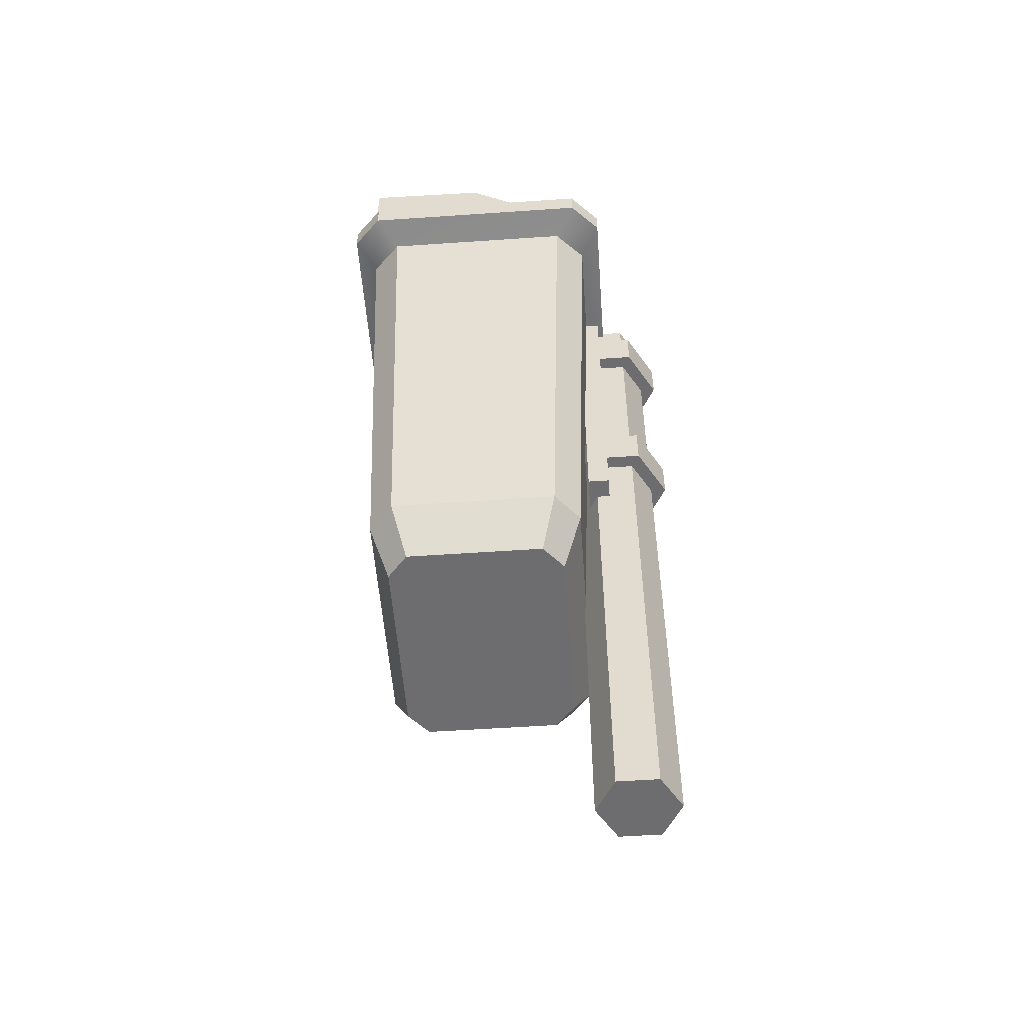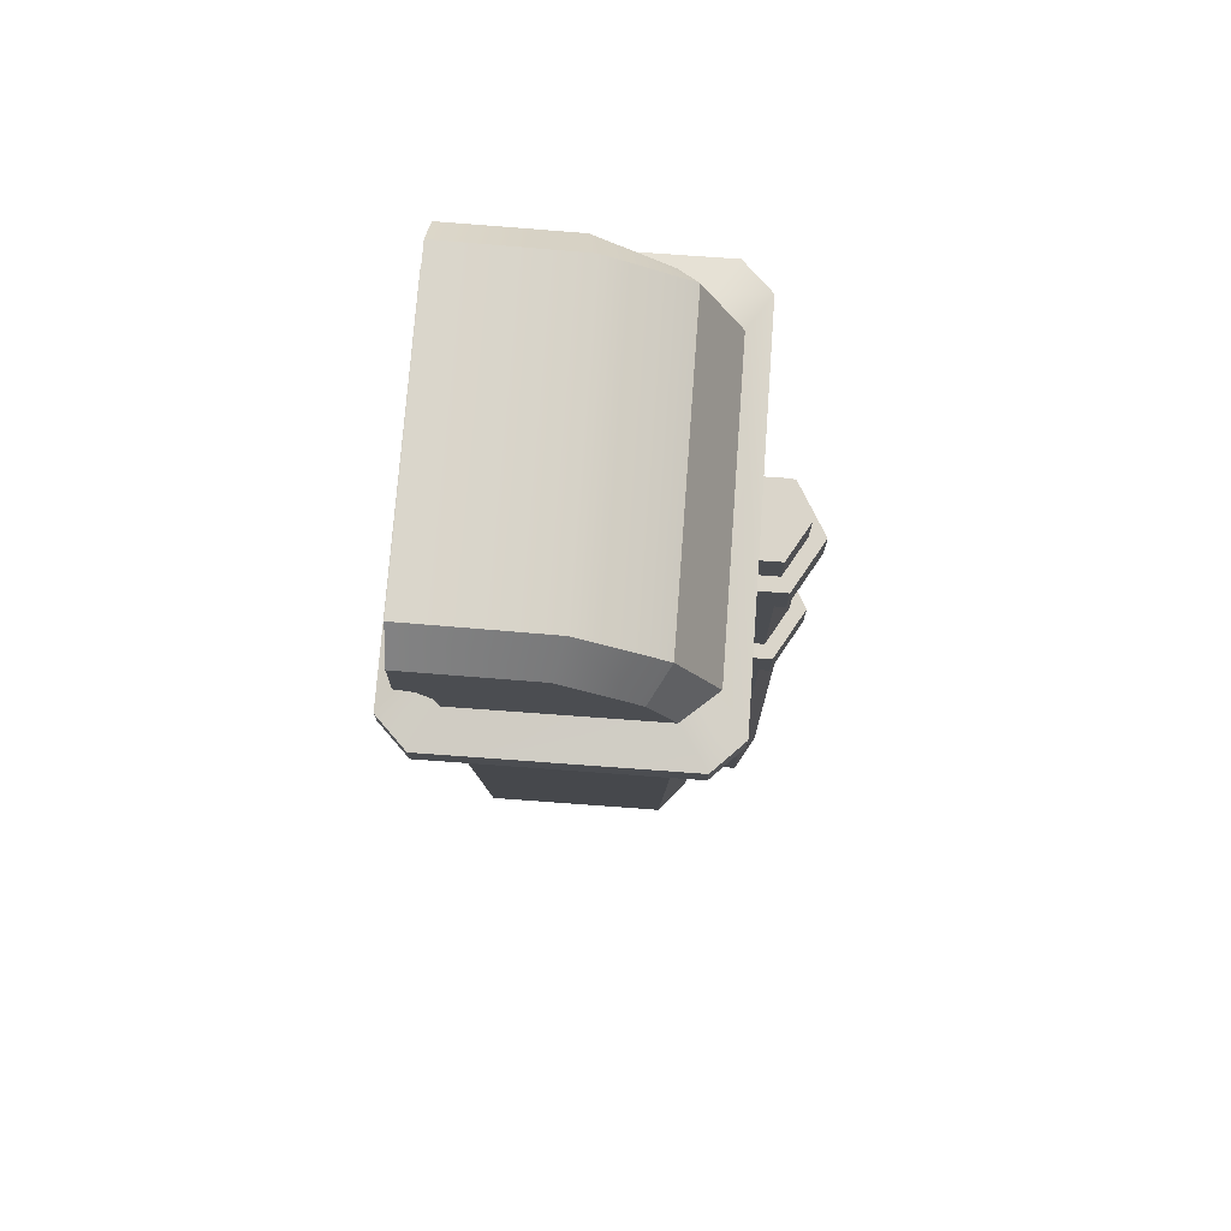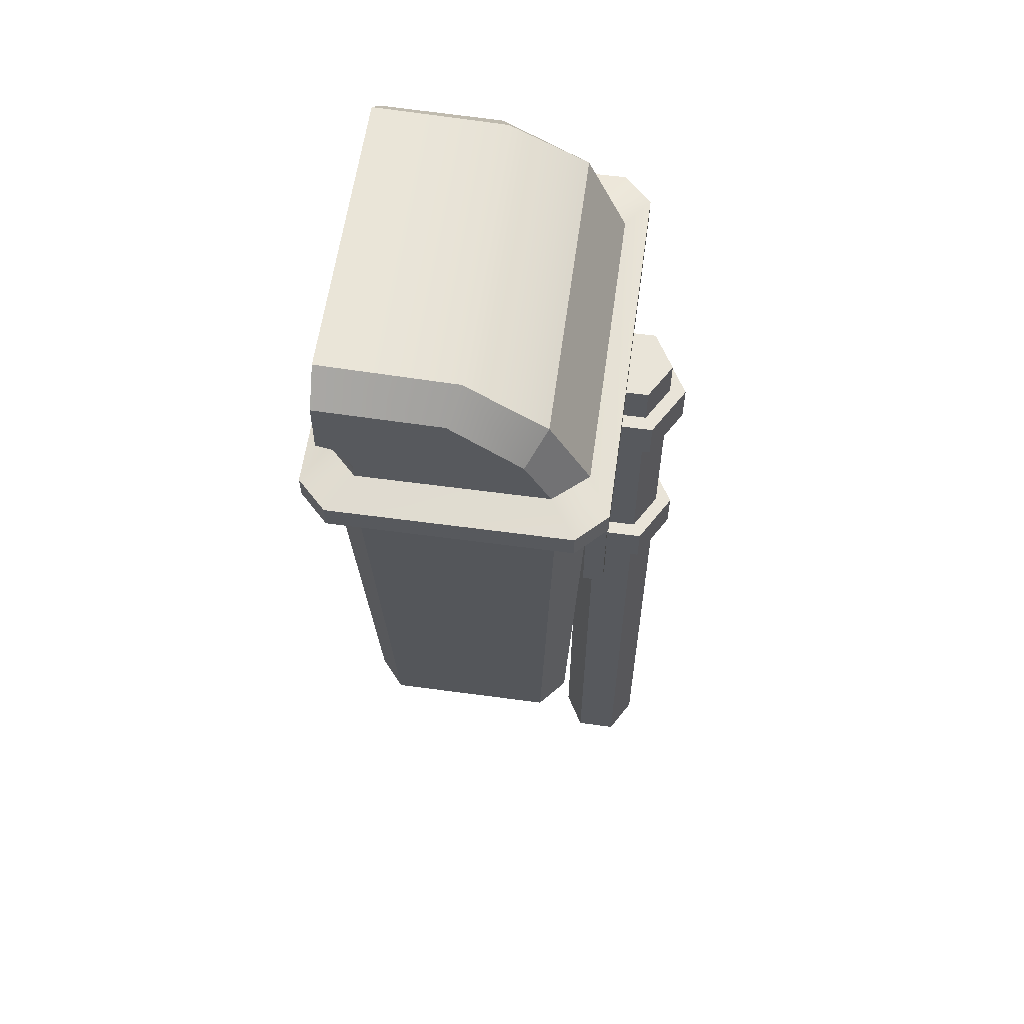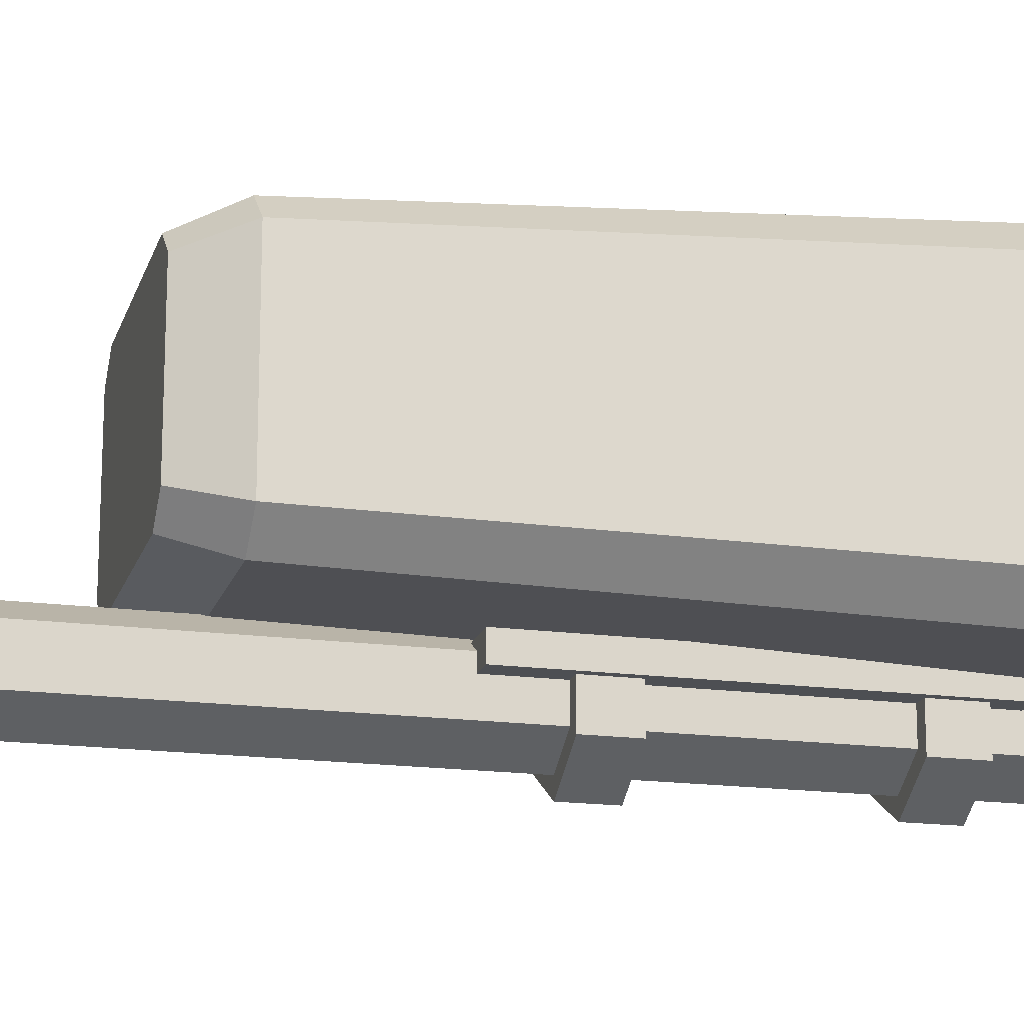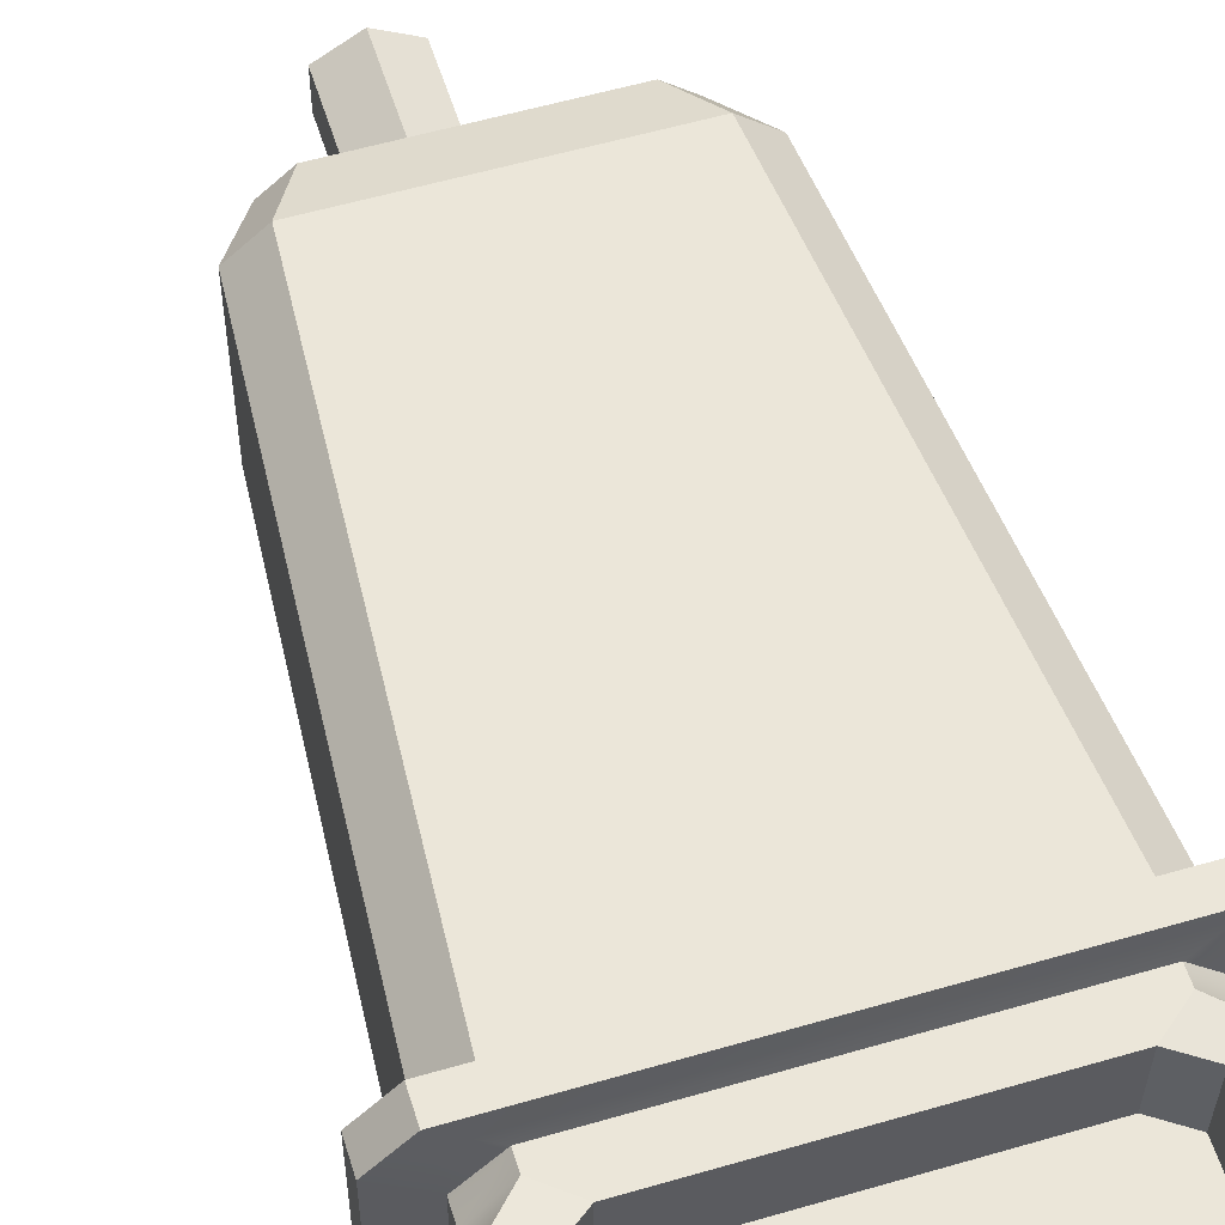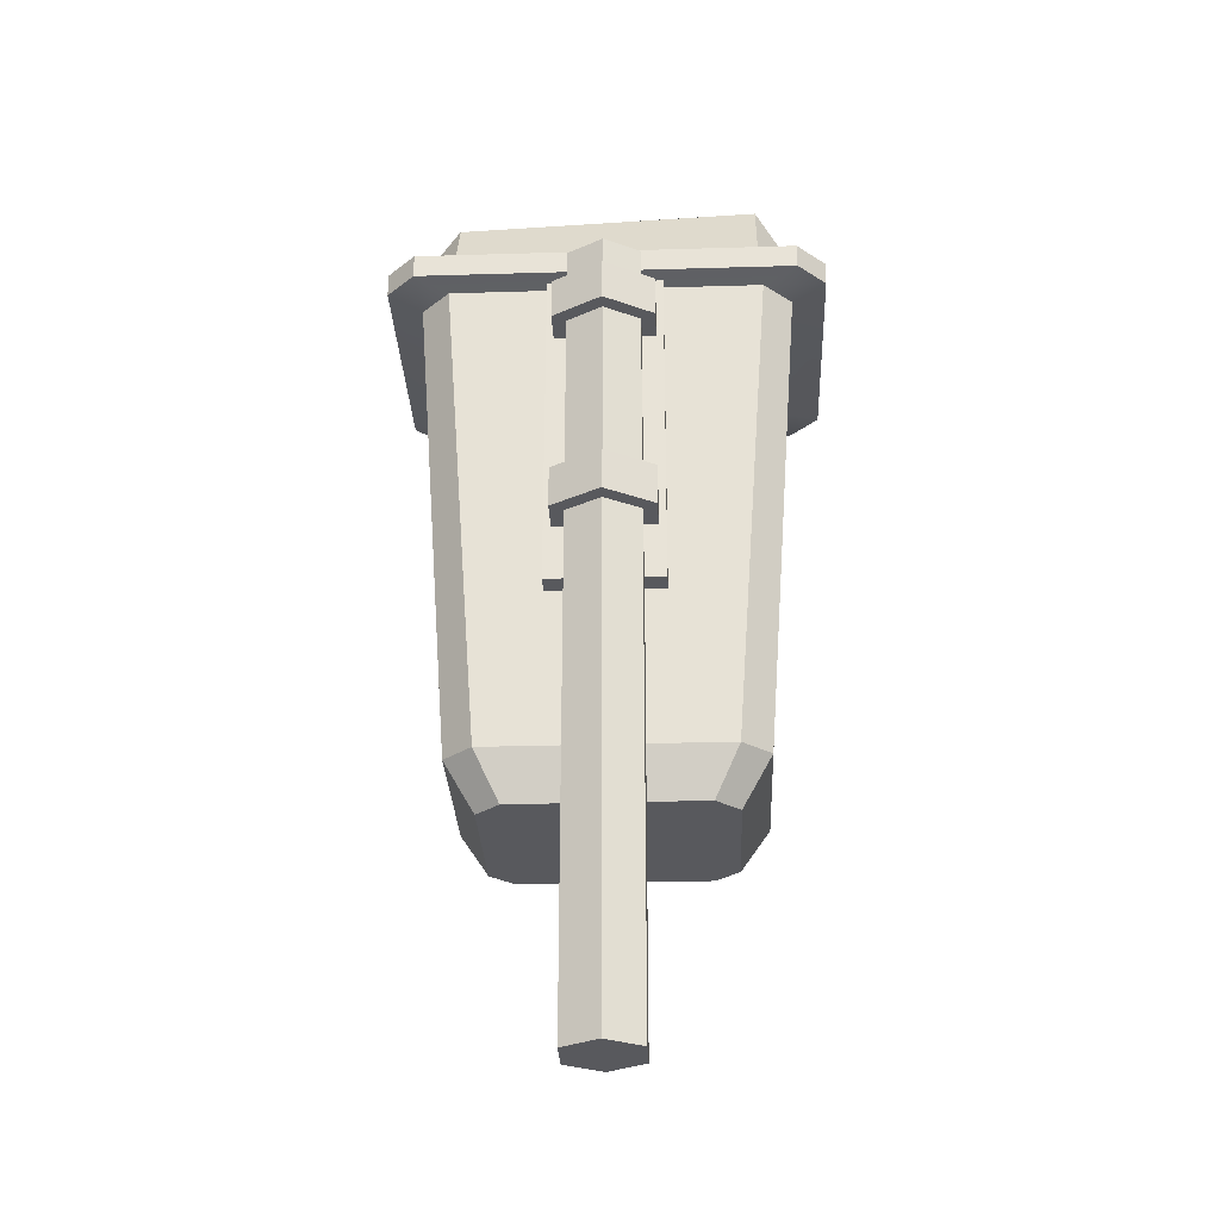
<metadata>
{"format":"obj","ext":"obj","renderer":"f3d","projection":"perspective","resolution":1024,"background":"white","views":[{"elev":-54.1,"azim":94.2,"up":"+Y"},{"elev":74.3,"azim":94.2,"up":"+Y"},{"elev":59.9,"azim":97.9,"up":"+Y"},{"elev":-17.6,"azim":75.3,"up":"+Z"},{"elev":55.7,"azim":162.9,"up":"+Z"},{"elev":-30.0,"azim":-177.5,"up":"+Y"}]}
</metadata>
<code>
v 0.1973 0.4948 0.2271
v 0.2455 0.4948 0.1859
v 0.2572 1.31 0.2575
v 0.3055 1.31 0.2093
v 0.1973 0.4948 -0.1307
v 0.2455 0.4948 -0.08947
v 0.3055 1.31 -0.1128
v 0.2572 1.31 -0.161
v -0.3055 1.31 0.2093
v -0.2572 1.31 0.2575
v -0.1973 0.4948 0.2271
v -0.2455 0.4948 0.1859
v -0.2572 1.31 -0.161
v -0.3055 1.31 -0.1128
v -0.1973 0.4948 -0.1307
v -0.2455 0.4948 -0.08947
v 0.3123 1.321 0.2911
v 0.3605 1.321 0.2429
v 0.3605 1.321 -0.1465
v 0.3123 1.321 -0.1947
v -0.3123 1.321 -0.1947
v -0.3605 1.321 -0.1465
v -0.3605 1.321 0.2429
v -0.3123 1.321 0.2911
v 0.3123 1.361 0.2911
v 0.3605 1.361 0.2429
v 0.3605 1.361 -0.1465
v 0.3123 1.361 -0.1947
v -0.3123 1.361 -0.1947
v -0.3605 1.361 -0.1465
v -0.3605 1.361 0.2429
v -0.3123 1.361 0.2911
v 0.2511 1.372 0.2536
v 0.2993 1.372 0.2054
v 0.2992 1.372 -0.1025
v 0.251 1.372 -0.1572
v -0.251 1.372 -0.1572
v -0.2992 1.372 -0.1025
v -0.2993 1.372 0.2054
v -0.2511 1.372 0.2537
v 0.2511 1.396 0.2536
v 0.2993 1.402 0.2054
v 0.2993 1.452 -0.0599
v 0.2511 1.495 -0.09129
v -0.2511 1.517 -0.09129
v -0.2993 1.452 -0.0599
v -0.2993 1.402 0.2054
v -0.2511 1.396 0.2537
v 0.2993 1.448 0.2602
v 0.2511 1.595 0.2609
v 0.2992 1.546 0.2591
v -0.2992 1.546 0.2591
v -0.2511 1.595 0.2609
v -0.2993 1.448 0.2602
v -0.251 1.587 0.03952
v -0.2992 1.541 0.05654
v 0.2992 1.441 0.2322
v 0.2992 1.541 0.05654
v 0.251 1.587 0.03952
v 0.2489 1.464 0.26
v 0.2085 1.431 0.2539
v 0.2489 1.528 0.259
v 0.2085 1.558 0.2606
v -0.2085 1.558 0.2606
v -0.2489 1.528 0.259
v -0.2489 1.464 0.26
v -0.2085 1.431 0.2539
v 0.2489 1.458 0.1479
v 0.2085 1.426 0.1418
v 0.2489 1.522 0.1469
v 0.2084 1.552 0.1485
v -0.2084 1.552 0.1485
v -0.2489 1.522 0.1469
v -0.2489 1.458 0.1479
v -0.2085 1.426 0.1418
v -0.197 0.4154 0.1622
v -0.1571 0.4154 0.1963
v -0.197 0.4154 -0.06575
v -0.1571 0.4154 -0.09986
v 0.1571 0.4154 -0.09986
v 0.197 0.4154 -0.06574
v 0.197 0.4154 0.1622
v 0.1571 0.4154 0.1963
v -0.05933 0 -0.2306
v -0.05933 0 -0.1621
v 0 0 -0.1279
v 0.05933 0 -0.1621
v 0.05933 0 -0.2306
v 0 0 -0.2649
v -0.05933 1.33 -0.2306
v -0.05933 1.33 -0.1621
v 0 1.33 -0.1279
v 0.05933 1.33 -0.1621
v 0.05933 1.33 -0.2306
v 0 1.33 -0.2649
v 0 0 -0.1964
v 0 1.33 -0.1964
v -0.08208 0.8392 -0.2438
v -0.08208 0.8392 -0.149
v 1.5e-05 0.8392 -0.1016
v 0.08208 0.8392 -0.149
v 0.08208 0.8392 -0.2438
v 1.5e-05 0.8392 -0.2912
v -0.08208 0.9082 -0.2438
v -0.08208 0.9082 -0.149
v 1.5e-05 0.9082 -0.1016
v 0.08208 0.9082 -0.149
v 0.08208 0.9082 -0.2438
v 1.5e-05 0.9082 -0.2912
v 0 0.8392 -0.1964
v 0 0.9082 -0.1964
v -0.08208 1.194 -0.2438
v -0.08208 1.194 -0.149
v 1.5e-05 1.194 -0.1016
v 0.08208 1.194 -0.149
v 0.08208 1.194 -0.2438
v 1.5e-05 1.194 -0.2912
v -0.08208 1.263 -0.2438
v -0.08208 1.263 -0.149
v 1.5e-05 1.263 -0.1016
v 0.08208 1.263 -0.149
v 0.08208 1.263 -0.2438
v 1.5e-05 1.263 -0.2912
v 0 1.194 -0.1964
v 0 1.263 -0.1964
v 0.09439 0.7472 -0.1476
v 0.09441 0.7472 -0.1845
v 0.09439 1.306 -0.1476
v 0.09441 1.306 -0.1845
v -0.09439 1.306 -0.1476
v -0.09441 1.306 -0.1845
v -0.09439 0.7472 -0.1476
v -0.09441 0.7472 -0.1845
f 77 76 78 79 80 81 82 83
f 69 68 70 71 72 73 74 75
f 1 2 4 3
f 3 4 18 17
f 6 5 8 7
f 7 8 20 19
f 9 10 24 23
f 10 9 12 11
f 13 14 22 21
f 14 13 15 16
f 17 18 26 25
f 19 20 28 27
f 21 22 30 29
f 23 24 32 31
f 25 26 34 33
f 27 28 36 35
f 29 30 38 37
f 31 32 40 39
f 33 34 42 41
f 35 36 44 43
f 37 38 46 45
f 39 40 48 47
f 41 57 49
f 58 59 50 51
f 55 56 52 53
f 4 2 6 7
f 9 14 16 12
f 8 5 15 13
f 10 11 1 3
f 4 7 19 18
f 8 13 21 20
f 14 9 23 22
f 10 3 17 24
f 18 19 27 26
f 20 21 29 28
f 22 23 31 30
f 24 17 25 32
f 26 27 35 34
f 28 29 37 36
f 30 31 39 38
f 32 25 33 40
f 34 35 43 42
f 36 37 45 44
f 38 39 47 46
f 40 33 41 48
f 57 58 51 49
f 59 55 53 50
f 56 54 52
f 45 46 56 55
f 46 47 54 56
f 47 48 54
f 41 42 57
f 42 43 58 57
f 43 44 59 58
f 44 45 55 59
f 41 49 60 61
f 49 51 62 60
f 51 50 63 62
f 50 53 64 63
f 53 52 65 64
f 52 54 66 65
f 54 48 67 66
f 48 41 61 67
f 61 60 68 69
f 60 62 70 68
f 62 63 71 70
f 63 64 72 71
f 64 65 73 72
f 65 66 74 73
f 66 67 75 74
f 67 61 69 75
f 11 12 76 77
f 12 16 78 76
f 16 15 79 78
f 15 5 80 79
f 5 6 81 80
f 6 2 82 81
f 2 1 83 82
f 1 11 77 83
f 84 85 91 90
f 85 86 92 91
f 86 87 93 92
f 87 88 94 93
f 88 89 95 94
f 89 84 90 95
f 85 84 96
f 86 85 96
f 87 86 96
f 88 87 96
f 89 88 96
f 84 89 96
f 90 91 97
f 91 92 97
f 92 93 97
f 93 94 97
f 94 95 97
f 95 90 97
f 98 99 105 104
f 99 100 106 105
f 100 101 107 106
f 101 102 108 107
f 102 103 109 108
f 103 98 104 109
f 99 98 110
f 100 99 110
f 101 100 110
f 102 101 110
f 103 102 110
f 98 103 110
f 104 105 111
f 105 106 111
f 106 107 111
f 107 108 111
f 108 109 111
f 109 104 111
f 112 113 119 118
f 113 114 120 119
f 114 115 121 120
f 115 116 122 121
f 116 117 123 122
f 117 112 118 123
f 113 112 124
f 114 113 124
f 115 114 124
f 116 115 124
f 117 116 124
f 112 117 124
f 118 119 125
f 119 120 125
f 120 121 125
f 121 122 125
f 122 123 125
f 123 118 125
f 126 127 129 128
f 128 129 131 130
f 130 131 133 132
f 132 133 127 126
f 127 133 131 129

</code>
